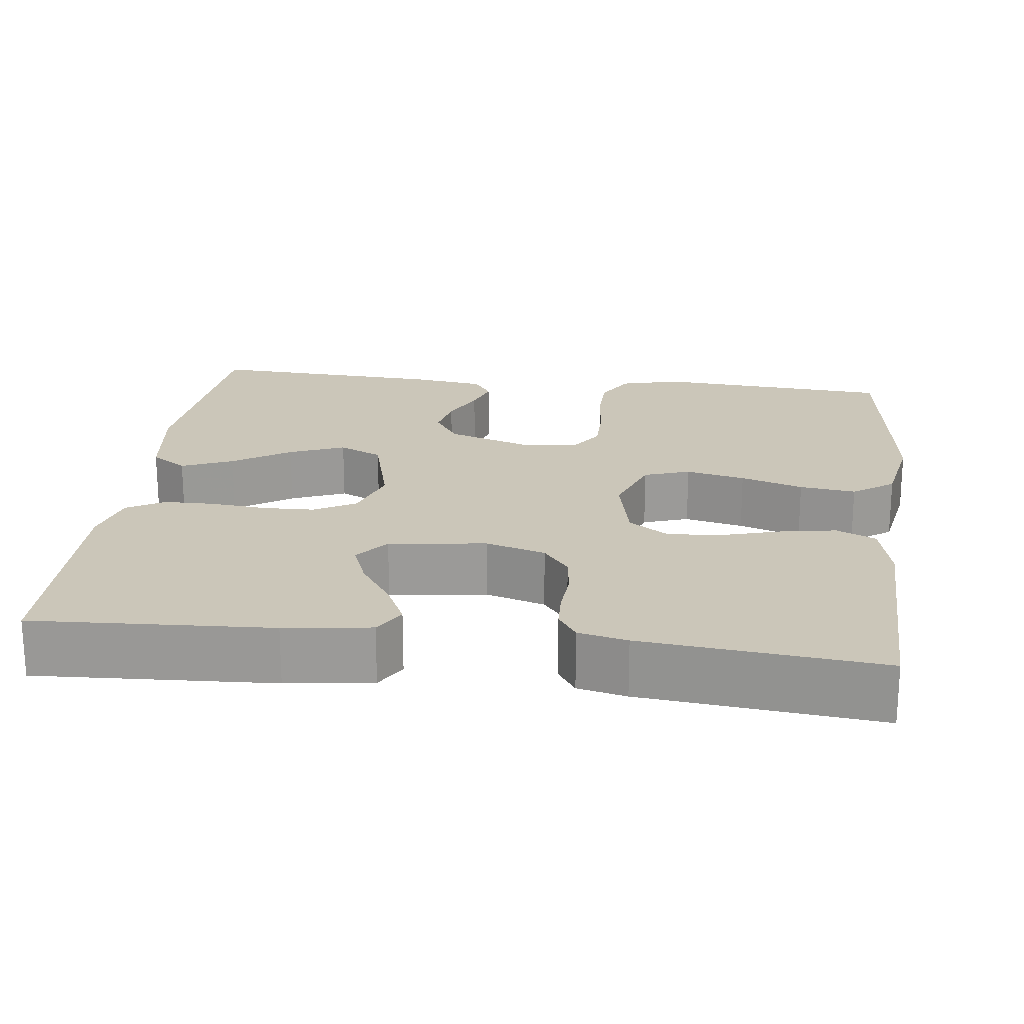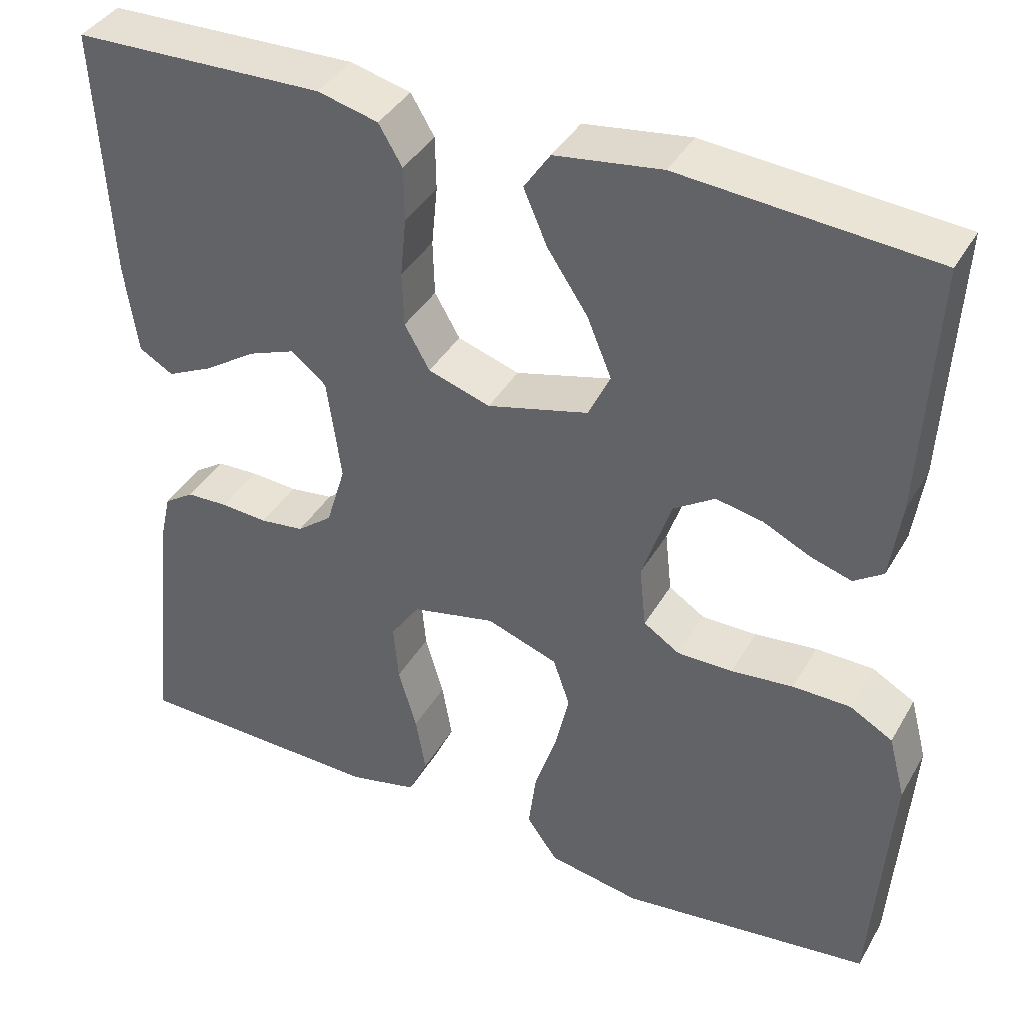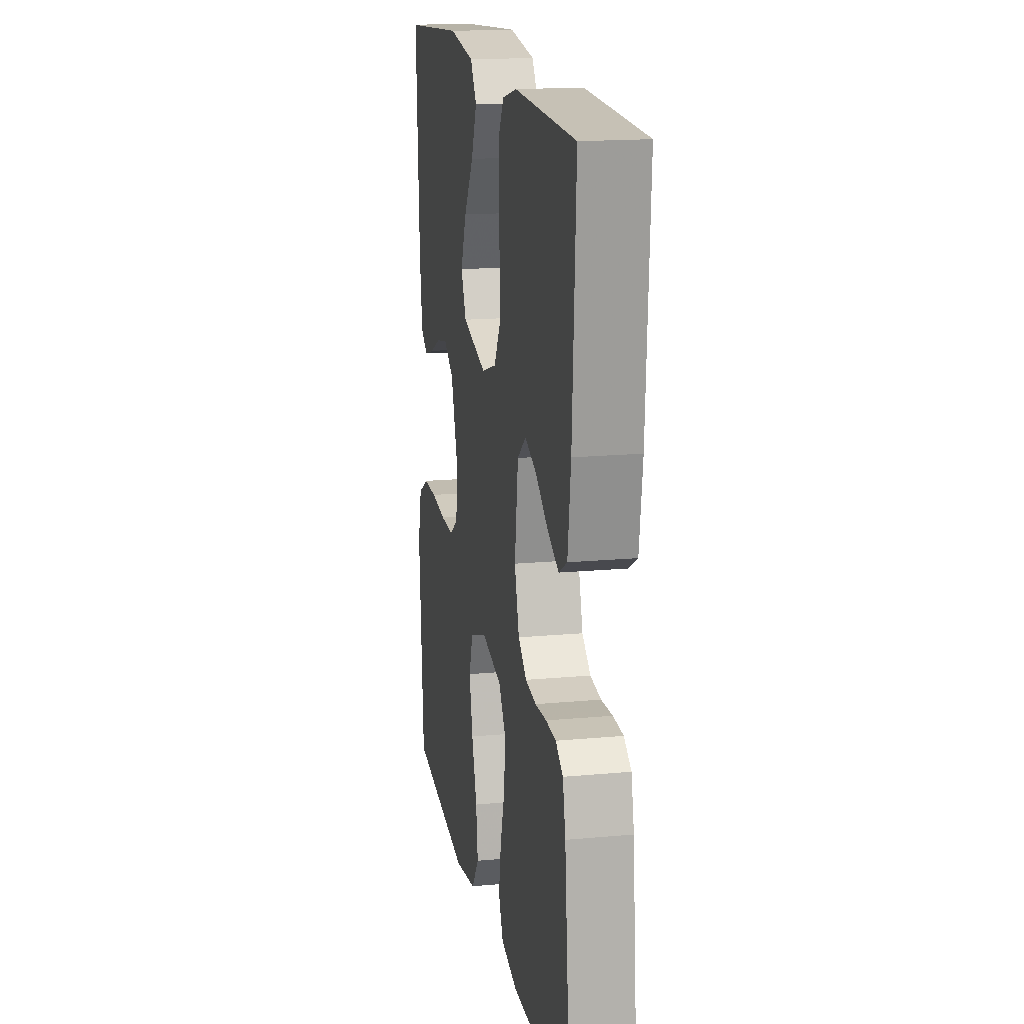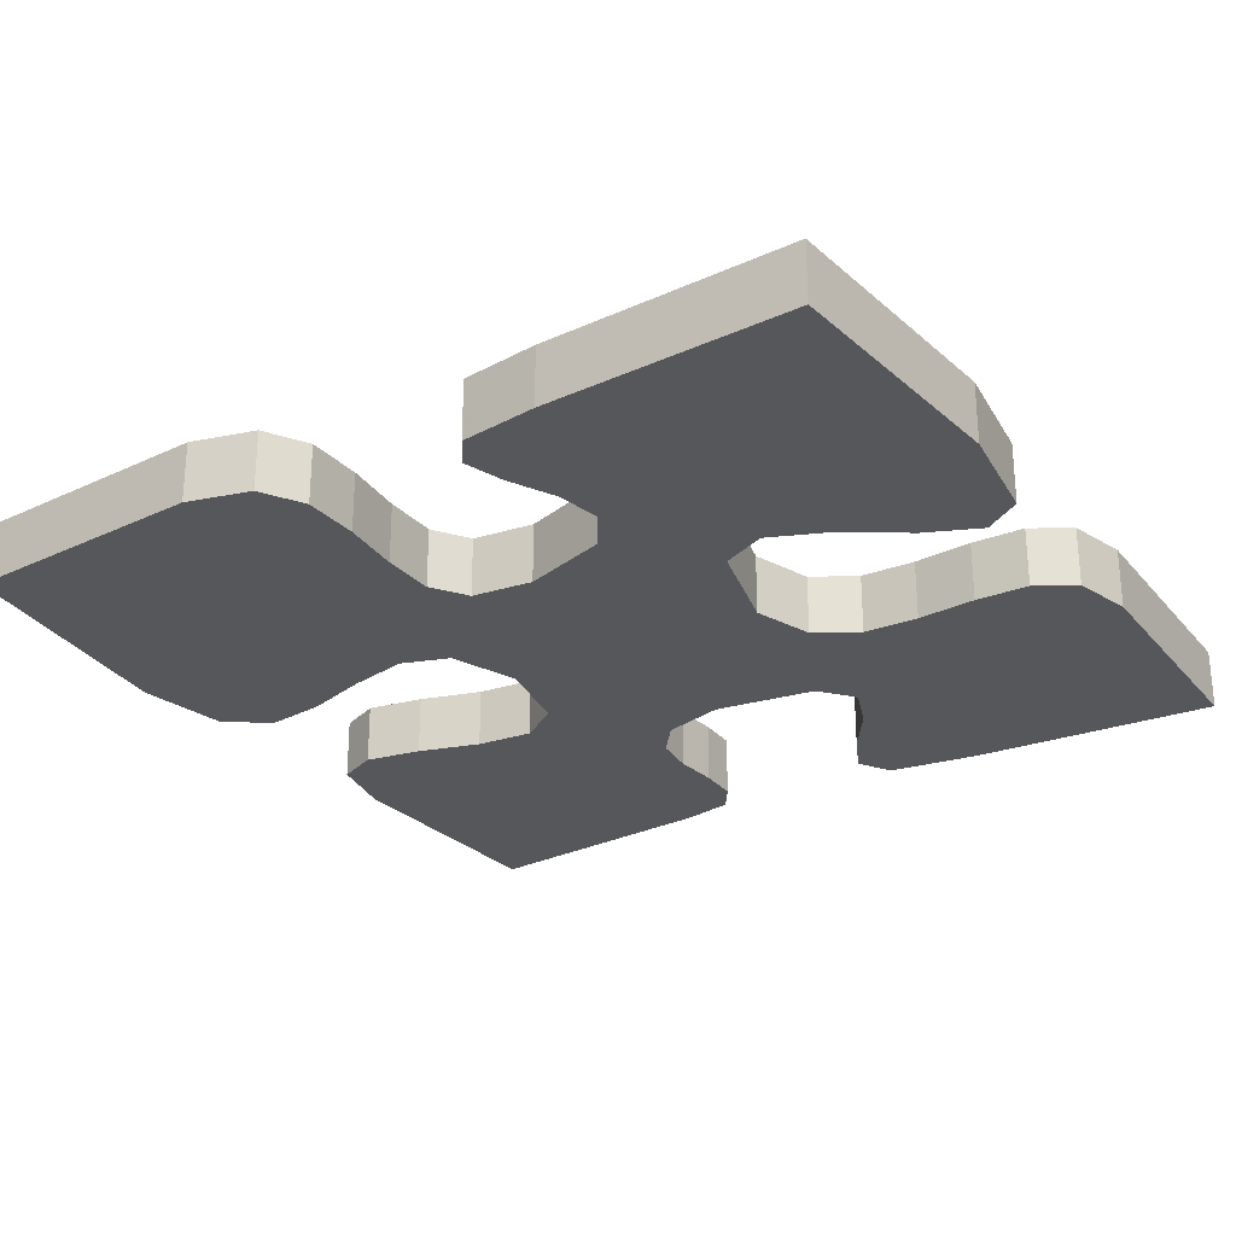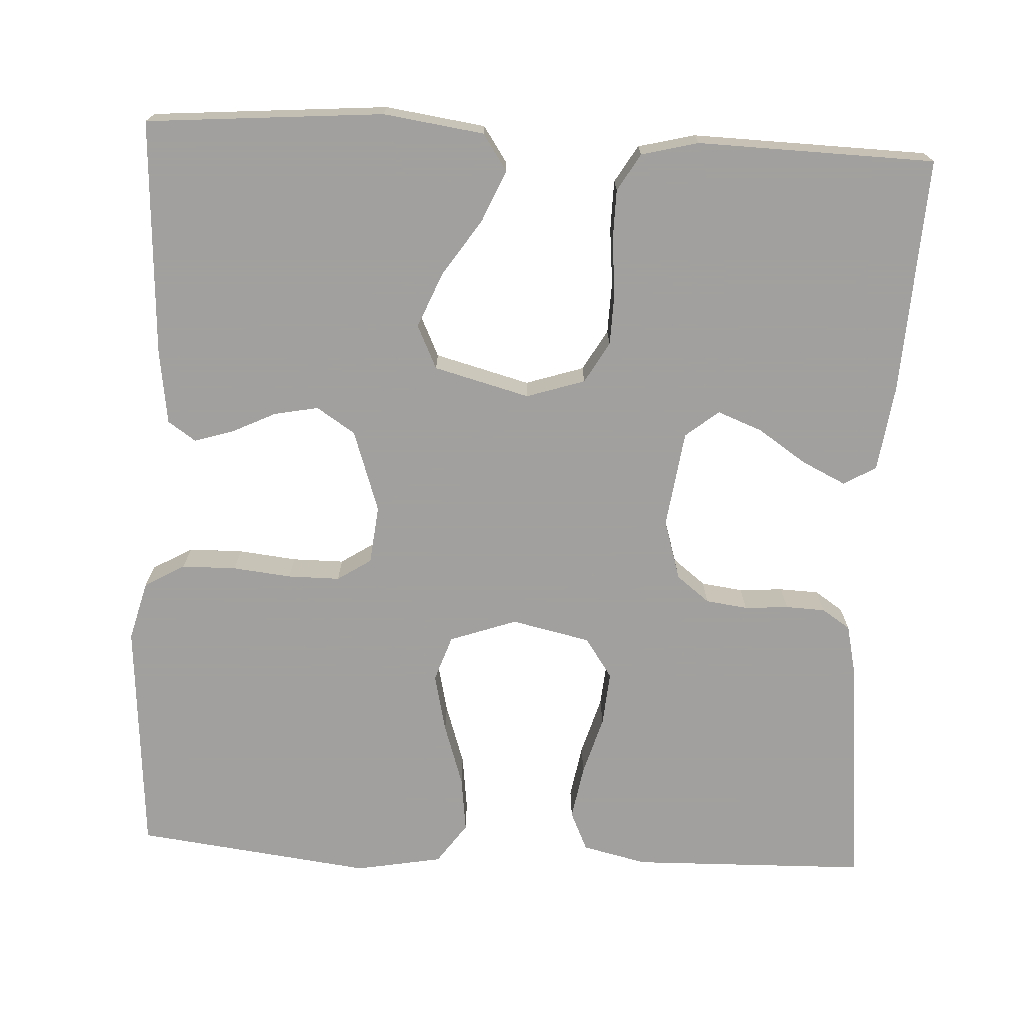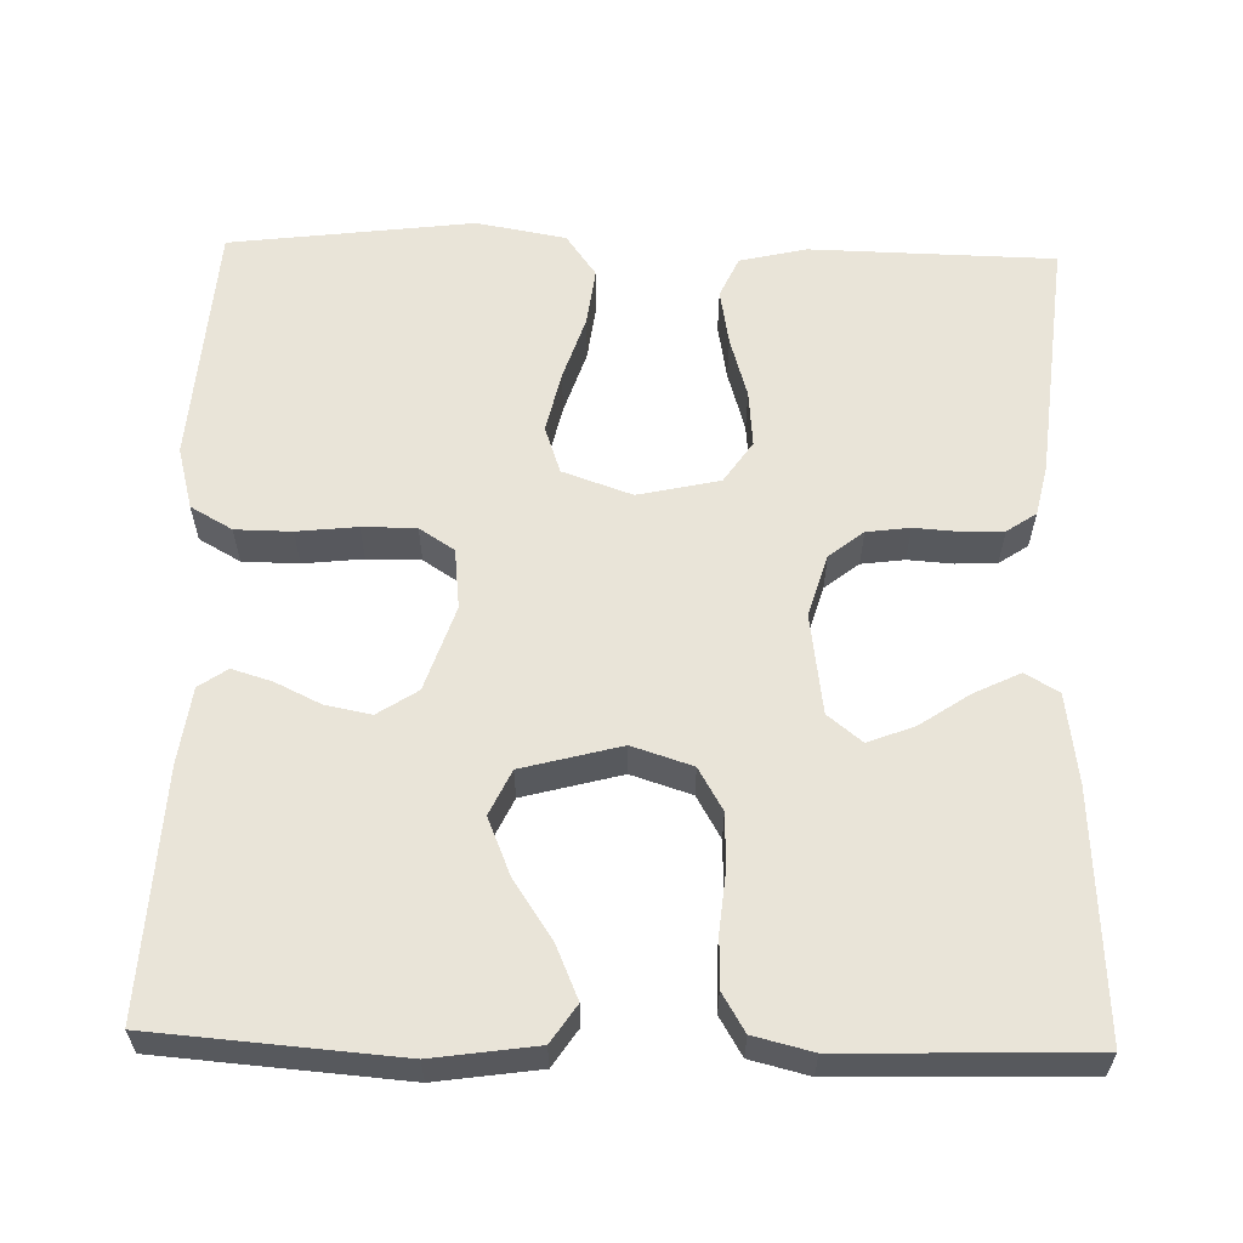
<metadata>
{"format":"obj","ext":"obj","renderer":"f3d","projection":"perspective","resolution":1024,"background":"white","views":[{"elev":20.8,"azim":97.1,"up":"+Y"},{"elev":39.2,"azim":-152.7,"up":"+Z"},{"elev":17.2,"azim":79.5,"up":"+Z"},{"elev":-26.6,"azim":-57.7,"up":"+Y"},{"elev":-71.9,"azim":-2.9,"up":"+Y"},{"elev":60.3,"azim":1.4,"up":"+Y"}]}
</metadata>
<code>
v -0.5 0.07 0.5
v -0.2 0.07 0.524
v -0.073 0.07 0.506
v -0.042 0.07 0.46
v -0.07 0.07 0.395
v -0.118 0.07 0.323
v -0.147 0.07 0.253
v -0.121 0.07 0.198
v 0 0.07 0.166
v 0.074 0.07 0.19
v 0.104 0.07 0.242
v 0.106 0.07 0.308
v 0.099 0.07 0.379
v 0.1 0.07 0.443
v 0.128 0.07 0.49
v 0.2 0.07 0.508
v 0.5 0.07 0.5
v 0.484 0.07 0.2
v 0.469 0.07 0.091
v 0.428 0.07 0.067
v 0.372 0.07 0.094
v 0.311 0.07 0.135
v 0.254 0.07 0.157
v 0.212 0.07 0.123
v 0.195 0.07 0
v 0.218 0.07 -0.076
v 0.26 0.07 -0.109
v 0.313 0.07 -0.116
v 0.369 0.07 -0.112
v 0.419 0.07 -0.114
v 0.455 0.07 -0.138
v 0.469 0.07 -0.2
v 0.5 0.07 -0.5
v 0.2 0.07 -0.507
v 0.118 0.07 -0.488
v 0.095 0.07 -0.438
v 0.107 0.07 -0.369
v 0.129 0.07 -0.294
v 0.135 0.07 -0.225
v 0.1 0.07 -0.174
v 0 0.07 -0.152
v -0.085 0.07 -0.182
v -0.105 0.07 -0.24
v -0.088 0.07 -0.315
v -0.062 0.07 -0.394
v -0.053 0.07 -0.465
v -0.09 0.07 -0.517
v -0.2 0.07 -0.537
v -0.5 0.07 -0.5
v -0.522 0.07 -0.2
v -0.502 0.07 -0.124
v -0.451 0.07 -0.095
v -0.382 0.07 -0.094
v -0.308 0.07 -0.102
v -0.242 0.07 -0.102
v -0.199 0.07 -0.074
v -0.191 0.07 0
v -0.226 0.07 0.104
v -0.275 0.07 0.136
v -0.331 0.07 0.125
v -0.387 0.07 0.098
v -0.436 0.07 0.083
v -0.471 0.07 0.107
v -0.484 0.07 0.2
v -0.5 0 0.5
v -0.2 0 0.524
v -0.073 0 0.506
v -0.042 0 0.46
v -0.07 0 0.395
v -0.118 0 0.323
v -0.147 0 0.253
v -0.121 0 0.198
v 0 0 0.166
v 0.074 0 0.19
v 0.104 0 0.242
v 0.106 0 0.308
v 0.099 0 0.379
v 0.1 0 0.443
v 0.128 0 0.49
v 0.2 0 0.508
v 0.5 0 0.5
v 0.484 0 0.2
v 0.469 0 0.091
v 0.428 0 0.067
v 0.372 0 0.094
v 0.311 0 0.135
v 0.254 0 0.157
v 0.212 0 0.123
v 0.195 0 0
v 0.218 0 -0.076
v 0.26 0 -0.109
v 0.313 0 -0.116
v 0.369 0 -0.112
v 0.419 0 -0.114
v 0.455 0 -0.138
v 0.469 0 -0.2
v 0.5 0 -0.5
v 0.2 0 -0.507
v 0.118 0 -0.488
v 0.095 0 -0.438
v 0.107 0 -0.369
v 0.129 0 -0.294
v 0.135 0 -0.225
v 0.1 0 -0.174
v 0 0 -0.152
v -0.085 0 -0.182
v -0.105 0 -0.24
v -0.088 0 -0.315
v -0.062 0 -0.394
v -0.053 0 -0.465
v -0.09 0 -0.517
v -0.2 0 -0.537
v -0.5 0 -0.5
v -0.522 0 -0.2
v -0.502 0 -0.124
v -0.451 0 -0.095
v -0.382 0 -0.094
v -0.308 0 -0.102
v -0.242 0 -0.102
v -0.199 0 -0.074
v -0.191 0 0
v -0.226 0 0.104
v -0.275 0 0.136
v -0.331 0 0.125
v -0.387 0 0.098
v -0.436 0 0.083
v -0.471 0 0.107
v -0.484 0 0.2
f 4 5 6
f 3 4 6
f 2 3 6
f 1 2 6
f 64 1 6
f 63 64 6
f 62 63 6
f 61 62 6
f 60 61 6
f 59 60 6 7
f 58 59 7 8
f 57 58 8 9
f 56 57 9 10
f 52 53 54
f 51 52 54
f 50 51 54
f 49 50 54
f 48 49 54
f 47 48 54
f 46 47 54
f 45 46 54
f 44 45 54
f 43 44 54 55
f 42 43 55 56
f 36 37 38
f 35 36 38
f 34 35 38
f 33 34 38
f 32 33 38
f 31 32 38
f 30 31 38
f 29 30 38
f 28 29 38
f 27 28 38 39
f 26 27 39 40
f 20 21 22
f 19 20 22
f 18 19 22
f 17 18 22
f 16 17 22
f 15 16 22
f 14 15 22
f 13 14 22
f 12 13 22
f 11 12 22 23
f 10 11 23 24
f 10 24 25
f 56 10 25
f 42 56 25
f 41 42 25
f 25 26 40 41
f 70 69 68
f 70 68 67
f 70 67 66
f 70 66 65
f 70 65 128
f 70 128 127
f 70 127 126
f 70 126 125
f 70 125 124
f 71 70 124 123
f 72 71 123 122
f 73 72 122 121
f 74 73 121 120
f 118 117 116
f 118 116 115
f 118 115 114
f 118 114 113
f 118 113 112
f 118 112 111
f 118 111 110
f 118 110 109
f 118 109 108
f 119 118 108 107
f 120 119 107 106
f 102 101 100
f 102 100 99
f 102 99 98
f 102 98 97
f 102 97 96
f 102 96 95
f 102 95 94
f 102 94 93
f 102 93 92
f 103 102 92 91
f 104 103 91 90
f 86 85 84
f 86 84 83
f 86 83 82
f 86 82 81
f 86 81 80
f 86 80 79
f 86 79 78
f 86 78 77
f 86 77 76
f 87 86 76 75
f 88 87 75 74
f 89 88 74
f 89 74 120
f 89 120 106
f 89 106 105
f 105 104 90 89
f 1 65 66 2
f 2 66 67 3
f 3 67 68 4
f 4 68 69 5
f 5 69 70 6
f 6 70 71 7
f 7 71 72 8
f 8 72 73 9
f 9 73 74 10
f 10 74 75 11
f 11 75 76 12
f 12 76 77 13
f 13 77 78 14
f 14 78 79 15
f 15 79 80 16
f 16 80 81 17
f 17 81 82 18
f 18 82 83 19
f 19 83 84 20
f 20 84 85 21
f 21 85 86 22
f 22 86 87 23
f 23 87 88 24
f 24 88 89 25
f 25 89 90 26
f 26 90 91 27
f 27 91 92 28
f 28 92 93 29
f 29 93 94 30
f 30 94 95 31
f 31 95 96 32
f 32 96 97 33
f 33 97 98 34
f 34 98 99 35
f 35 99 100 36
f 36 100 101 37
f 37 101 102 38
f 38 102 103 39
f 39 103 104 40
f 40 104 105 41
f 41 105 106 42
f 42 106 107 43
f 43 107 108 44
f 44 108 109 45
f 45 109 110 46
f 46 110 111 47
f 47 111 112 48
f 48 112 113 49
f 49 113 114 50
f 50 114 115 51
f 51 115 116 52
f 52 116 117 53
f 53 117 118 54
f 54 118 119 55
f 55 119 120 56
f 56 120 121 57
f 57 121 122 58
f 58 122 123 59
f 59 123 124 60
f 60 124 125 61
f 61 125 126 62
f 62 126 127 63
f 63 127 128 64
f 64 128 65 1

</code>
